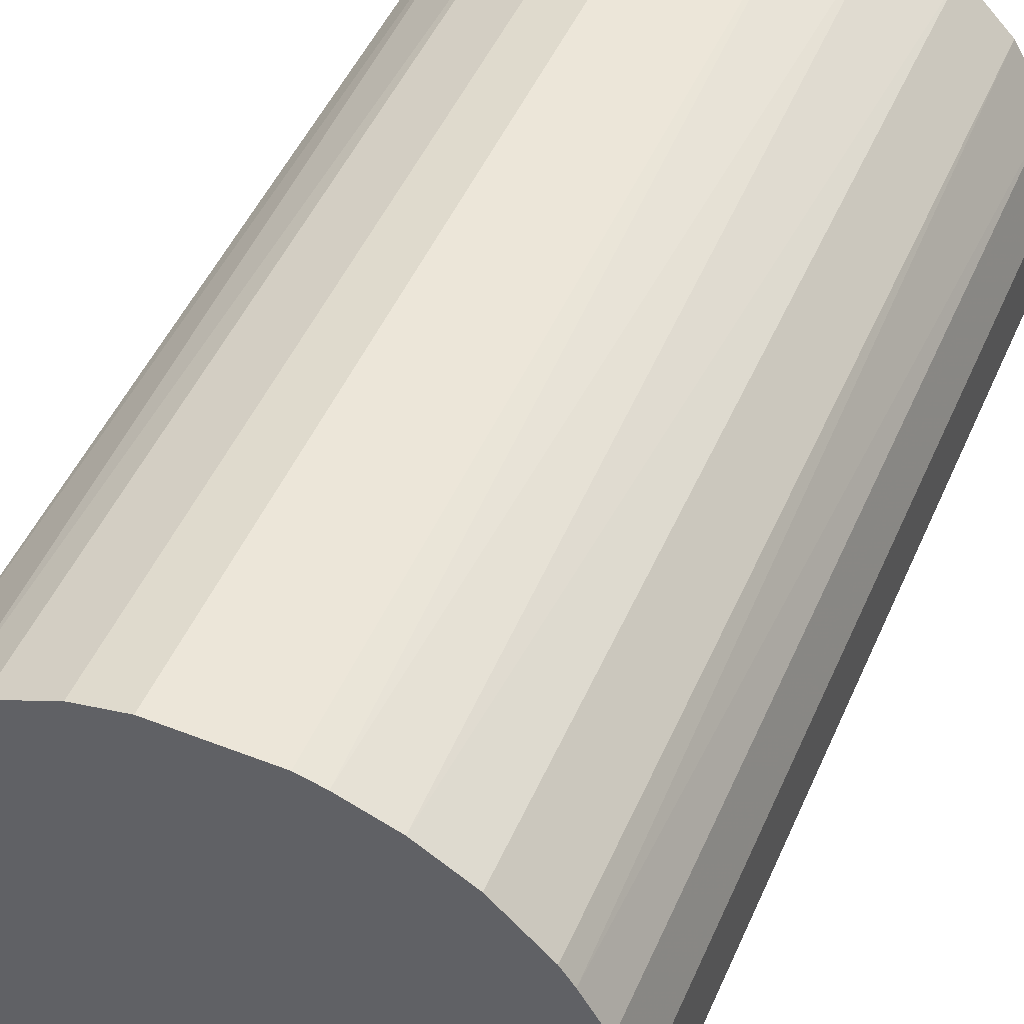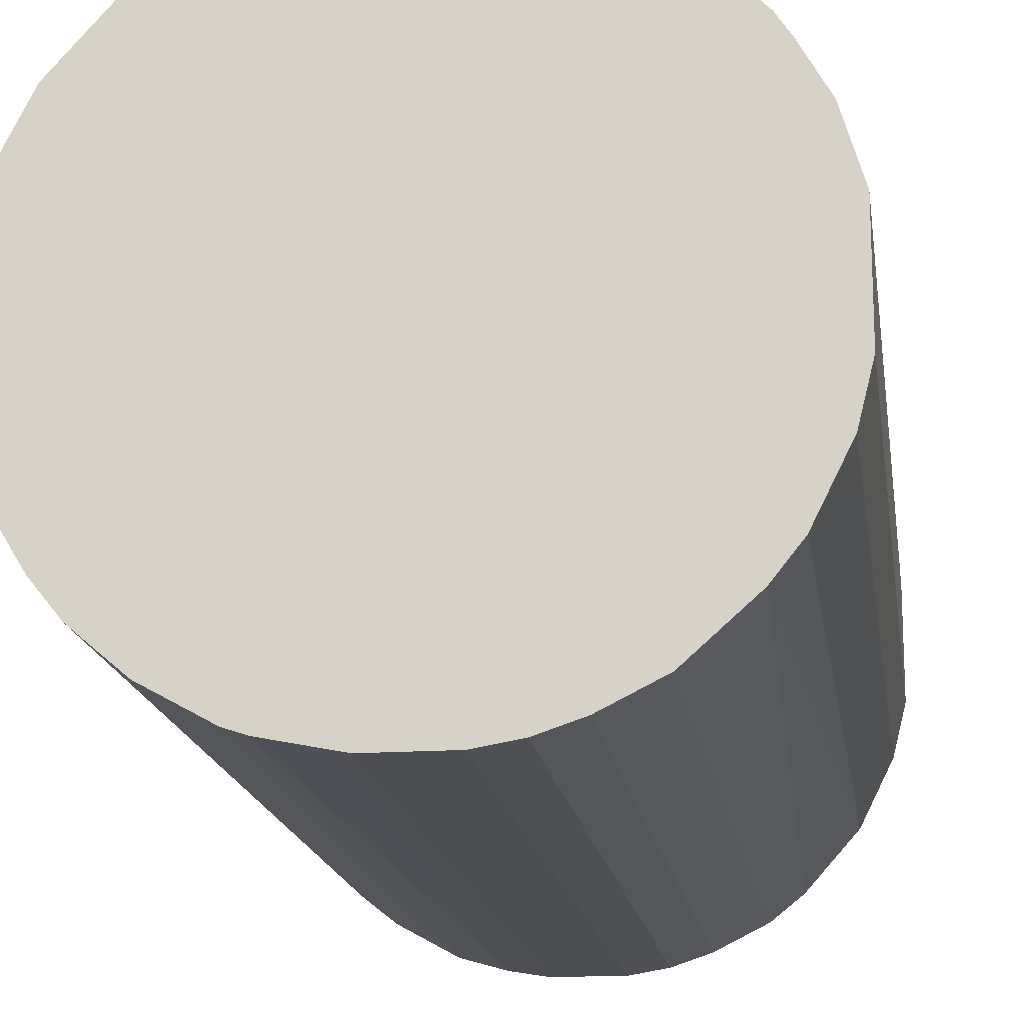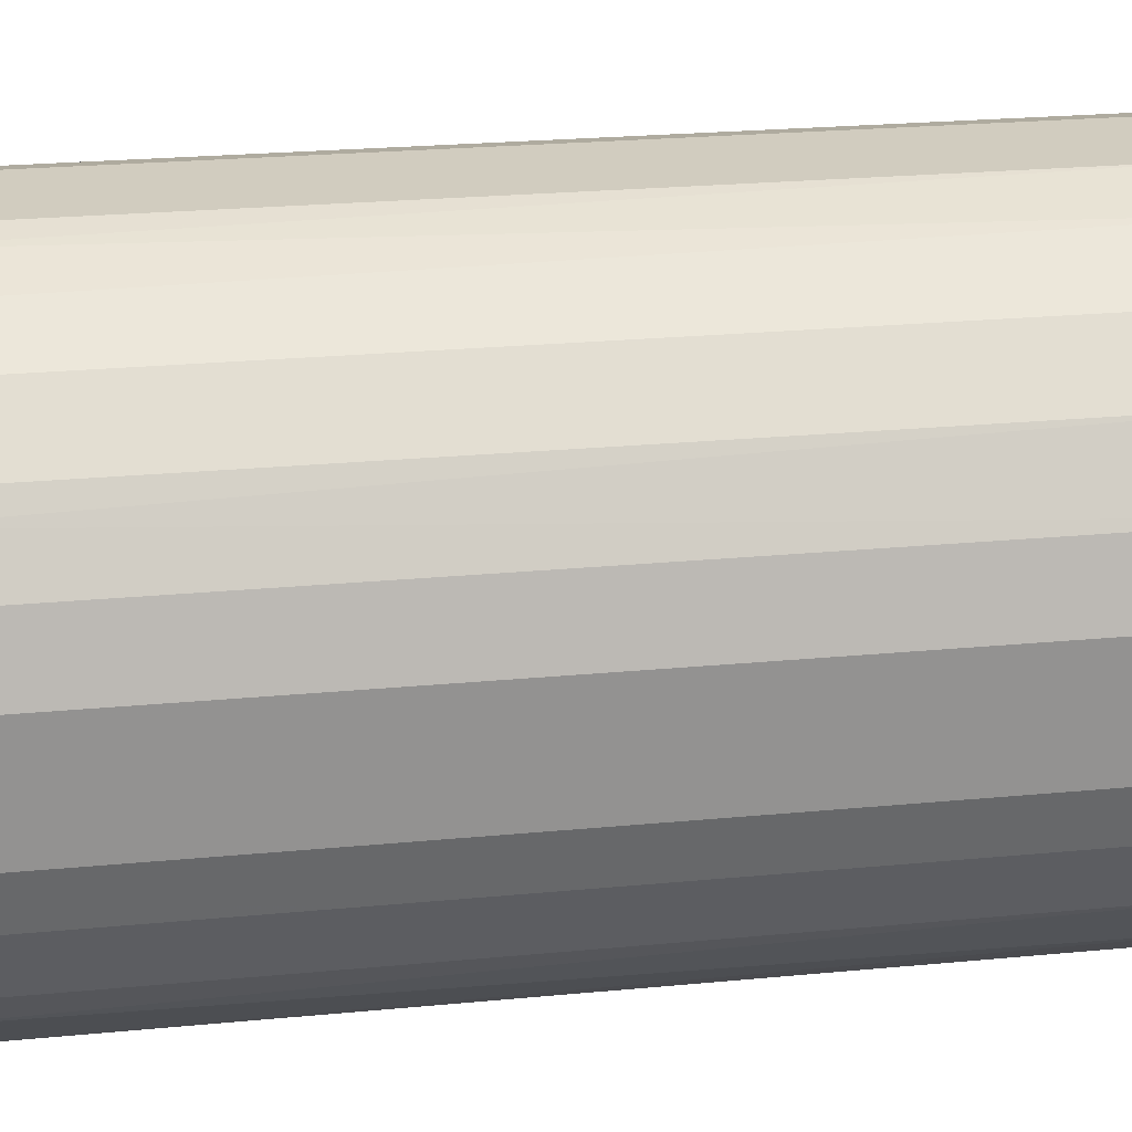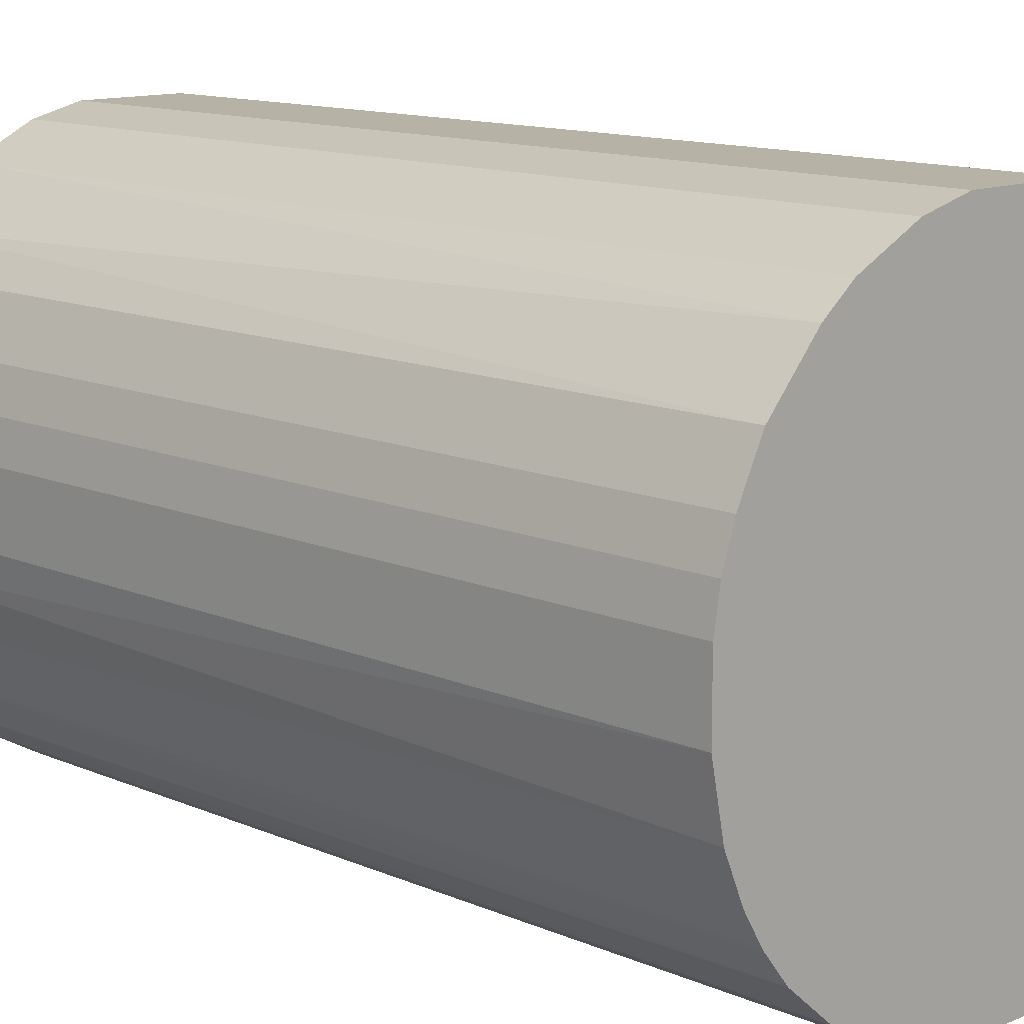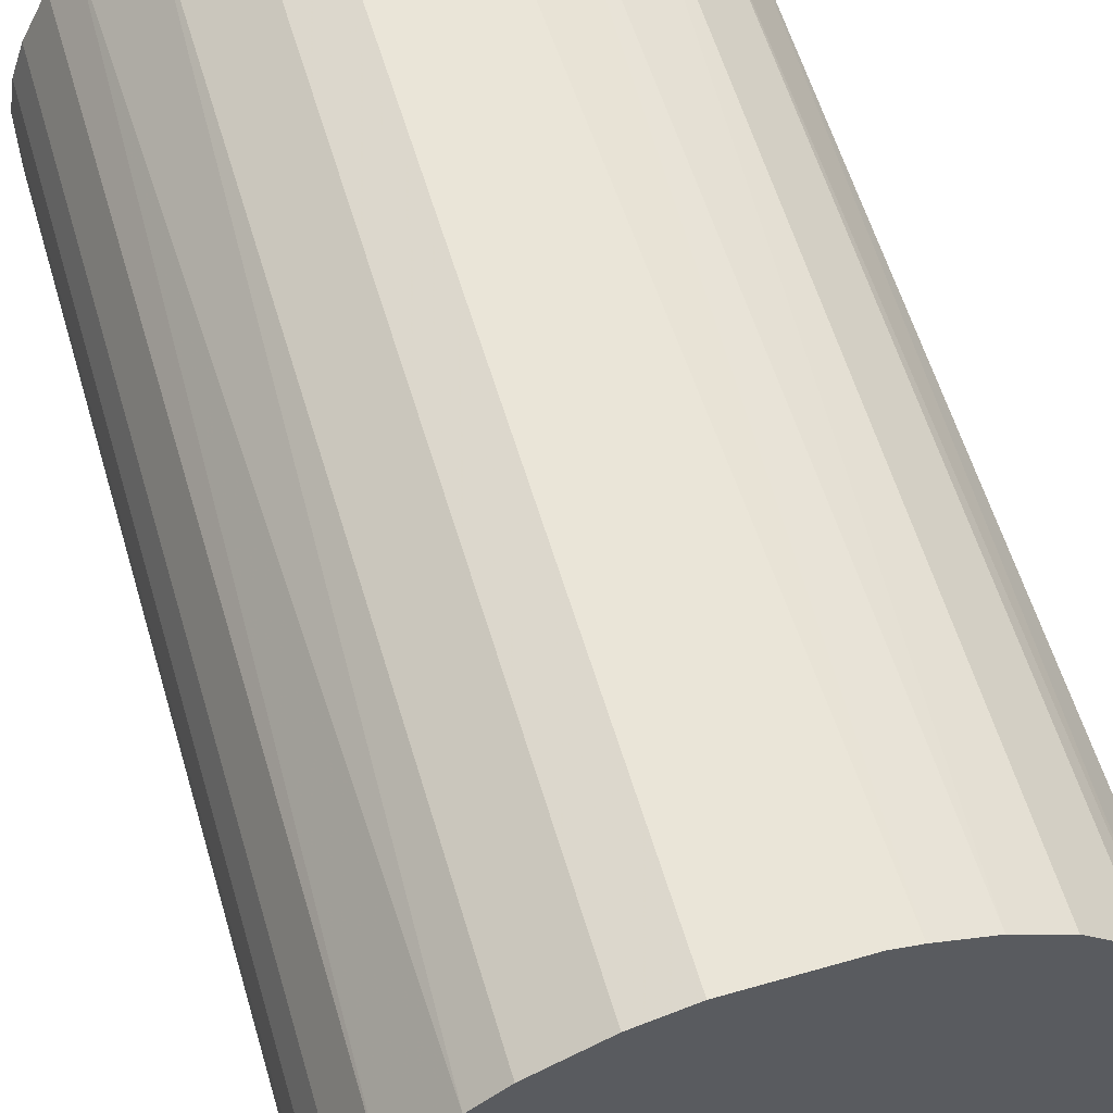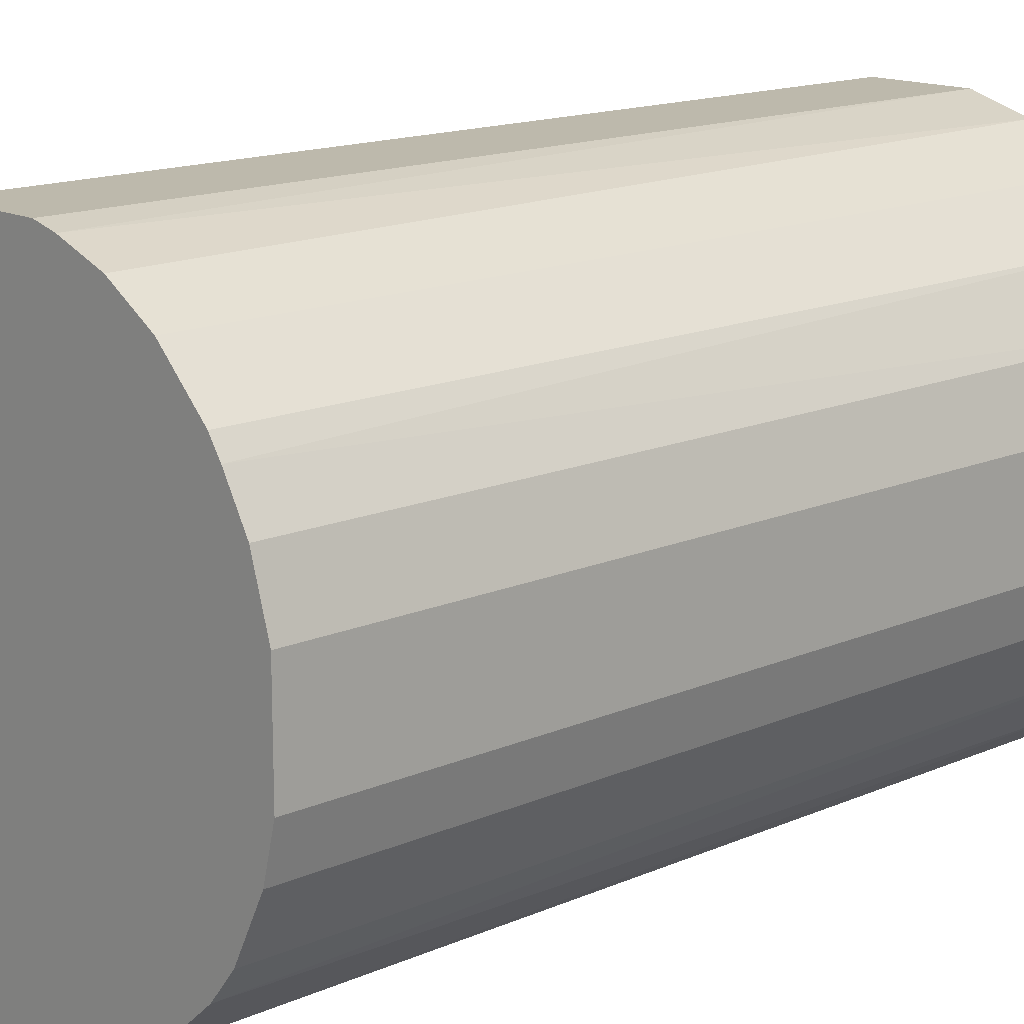
<metadata>
{"format":"obj","ext":"obj","renderer":"f3d","projection":"perspective","resolution":1024,"background":"white","views":[{"elev":49.5,"azim":23.3,"up":"+Y"},{"elev":-16.7,"azim":8.0,"up":"+Y"},{"elev":23.9,"azim":80.9,"up":"+Y"},{"elev":12.3,"azim":-44.3,"up":"+Y"},{"elev":59.2,"azim":-16.5,"up":"+Y"},{"elev":15.0,"azim":46.9,"up":"+Y"}]}
</metadata>
<code>
o convex_0
v 0.005202 0.02695 0.04379
v -0.003025 -0.02713 -0.04379
v -0.00655 -0.02653 -0.04379
v -0.003025 -0.02713 0.04379
v -0.02713 0.003439 0.04379
v -0.01537 0.02283 -0.04379
v 0.02695 0.005202 -0.04379
v 0.02577 -0.009488 0.04379
v -0.02536 -0.01066 -0.04379
v 0.01813 -0.02066 -0.04379
v 0.01108 0.02518 -0.04379
v 0.02284 0.0152 0.04379
v -0.02007 -0.01889 0.04379
v -0.01537 0.02283 0.04379
v -0.02536 0.01049 -0.04379
v 0.01049 -0.02536 0.04379
v -0.004788 0.02695 -0.04379
v 0.02577 -0.009488 -0.04379
v 0.02166 0.01695 -0.04379
v -0.01596 -0.02242 -0.04379
v -0.02301 0.01519 0.04379
v 0.02695 0.005202 0.04379
v 0.01696 0.02166 0.04379
v 0.006964 -0.02653 -0.04379
v -0.02595 -0.008901 0.04379
v 0.02048 -0.01831 0.04379
v -0.02713 -0.00302 -0.04379
v -0.01066 -0.02536 0.04379
v -0.009488 0.02577 0.04379
v 0.02695 -0.004782 -0.04379
v -0.02066 0.01813 -0.04379
v 0.005202 0.02695 -0.04379
v 0.02284 -0.01536 -0.04379
v 0.02518 0.01108 -0.04379
v -0.02242 -0.01595 -0.04379
v 0.003439 -0.02713 0.04379
v 0.02695 -0.004782 0.04379
v -0.004788 0.02695 0.04379
v 0.0152 -0.02301 -0.04379
v -0.02713 0.003439 -0.04379
v 0.01696 0.02166 -0.04379
v 0.0152 -0.02301 0.04379
v 0.01225 0.0246 0.04379
v -0.02653 0.006964 0.04379
v -0.02418 -0.01301 0.04379
v -0.02713 -0.00302 0.04379
v -0.009488 0.02577 -0.04379
v -0.01596 -0.02242 0.04379
v 0.02518 0.01108 0.04379
v -0.01831 0.02048 0.04379
v -0.01066 -0.02536 -0.04379
v 0.02284 -0.01536 0.04379
v -0.01889 -0.02007 -0.04379
v -0.02301 0.01519 -0.04379
v 0.003439 -0.02713 -0.04379
v -0.02536 0.01049 0.04379
v 0.01049 -0.02536 -0.04379
v 0.02166 0.01695 0.04379
v -0.02653 -0.006545 -0.04379
v 0.006964 -0.02653 0.04379
v -0.02653 0.006964 -0.04379
v 0.007552 0.02636 0.04379
v -0.02242 -0.01595 0.04379
v -0.008901 -0.02595 0.04379
f 28 51 64
f 3 2 4
f 4 1 5
f 2 3 6
f 2 6 7
f 1 4 8
f 6 3 9
f 2 7 10
f 7 6 11
f 1 8 12
f 4 5 13
f 5 1 14
f 6 9 15
f 8 4 16
f 11 6 17
f 10 7 18
f 7 11 19
f 9 3 20
f 5 14 21
f 12 8 22
f 1 12 23
f 2 10 24
f 13 5 25
f 8 16 26
f 15 9 27
f 4 13 28
f 14 1 29
f 6 14 29
f 18 7 30
f 8 18 30
f 7 22 30
f 6 15 31
f 17 1 32
f 11 17 32
f 18 8 33
f 10 18 33
f 26 10 33
f 7 19 34
f 19 12 34
f 22 7 34
f 9 20 35
f 4 2 36
f 16 4 36
f 22 8 37
f 8 30 37
f 30 22 37
f 1 17 38
f 29 1 38
f 17 29 38
f 24 10 39
f 27 5 40
f 15 27 40
f 19 11 41
f 23 19 41
f 26 16 42
f 10 26 42
f 39 10 42
f 16 39 42
f 1 23 43
f 41 11 43
f 23 41 43
f 5 21 44
f 40 5 44
f 25 9 45
f 13 25 45
f 9 35 45
f 25 5 46
f 5 27 46
f 17 6 47
f 6 29 47
f 29 17 47
f 28 13 48
f 20 28 48
f 12 22 49
f 34 12 49
f 22 34 49
f 14 6 50
f 21 14 50
f 6 31 50
f 31 21 50
f 20 3 51
f 28 20 51
f 8 26 52
f 33 8 52
f 26 33 52
f 35 20 53
f 13 35 53
f 48 13 53
f 20 48 53
f 15 21 54
f 31 15 54
f 21 31 54
f 2 24 55
f 36 2 55
f 24 36 55
f 21 15 56
f 44 21 56
f 15 44 56
f 16 24 57
f 24 39 57
f 39 16 57
f 12 19 58
f 23 12 58
f 19 23 58
f 9 25 59
f 27 9 59
f 25 46 59
f 46 27 59
f 24 16 60
f 16 36 60
f 36 24 60
f 15 40 61
f 44 15 61
f 40 44 61
f 32 1 62
f 11 32 62
f 1 43 62
f 43 11 62
f 35 13 63
f 13 45 63
f 45 35 63
f 3 4 64
f 4 28 64
f 51 3 64

</code>
